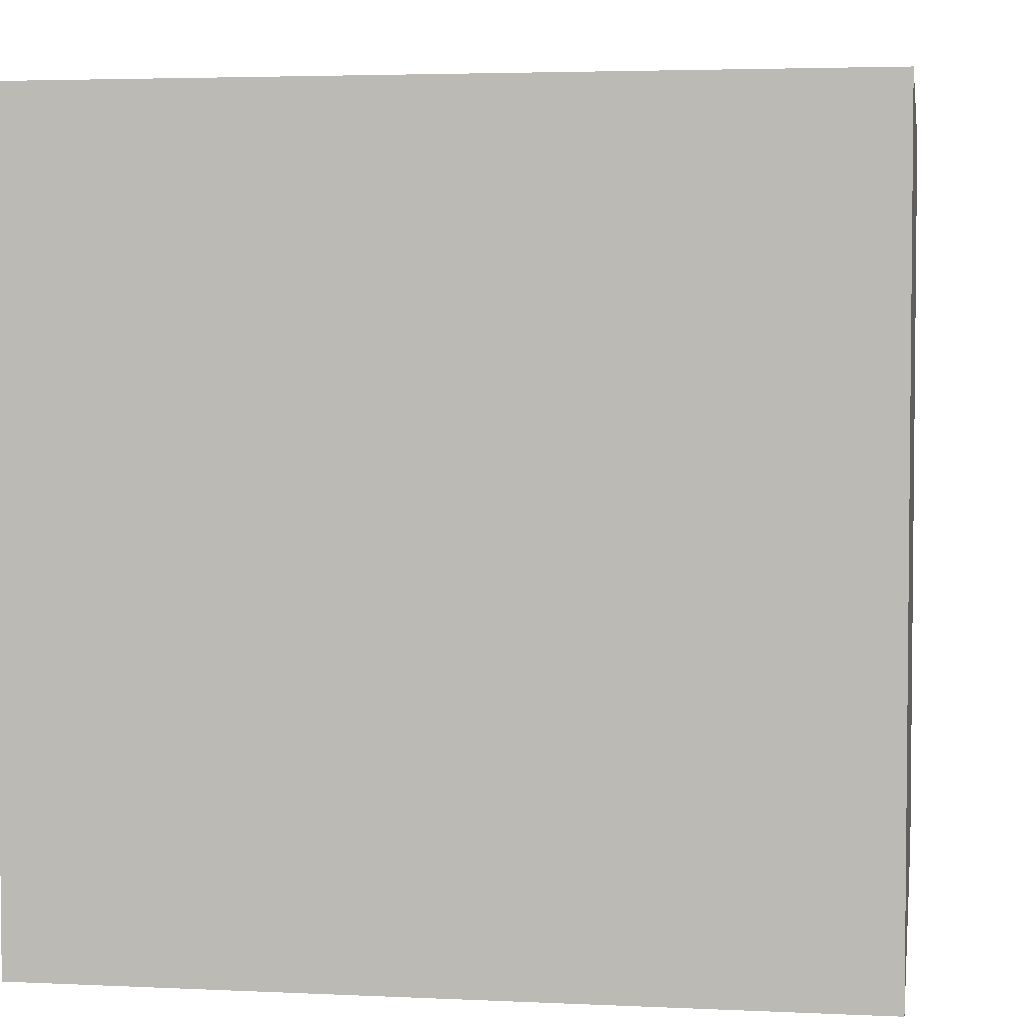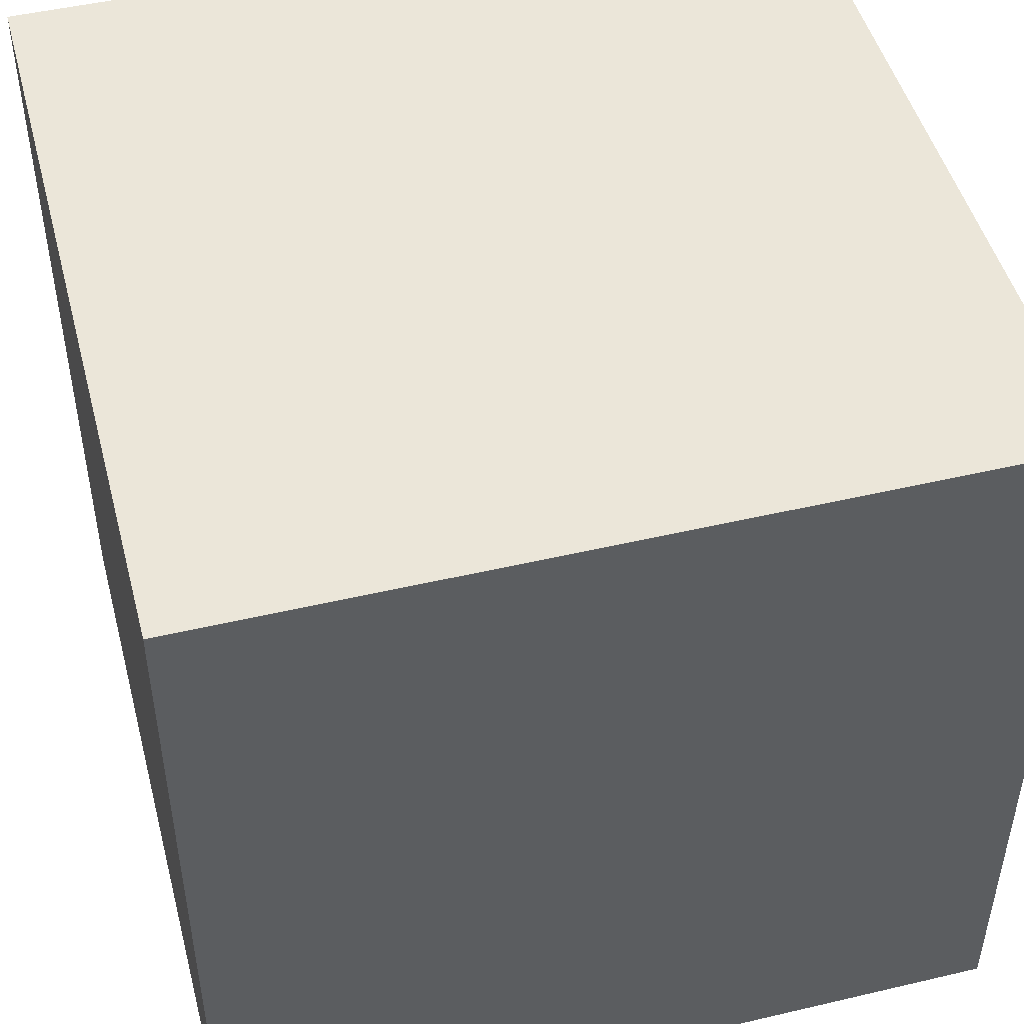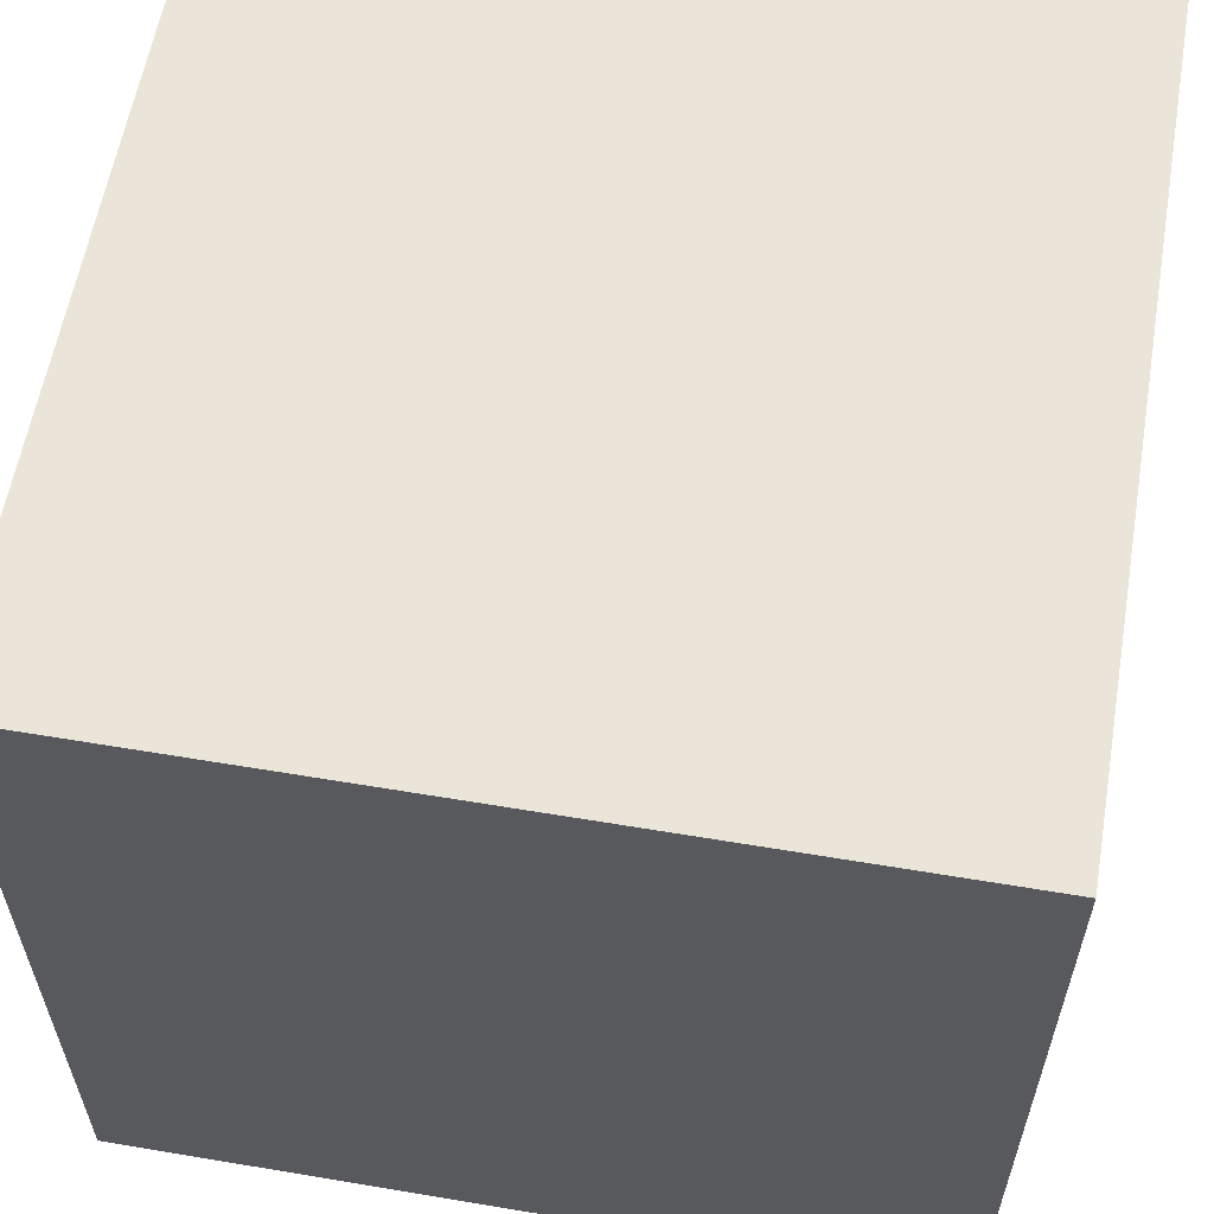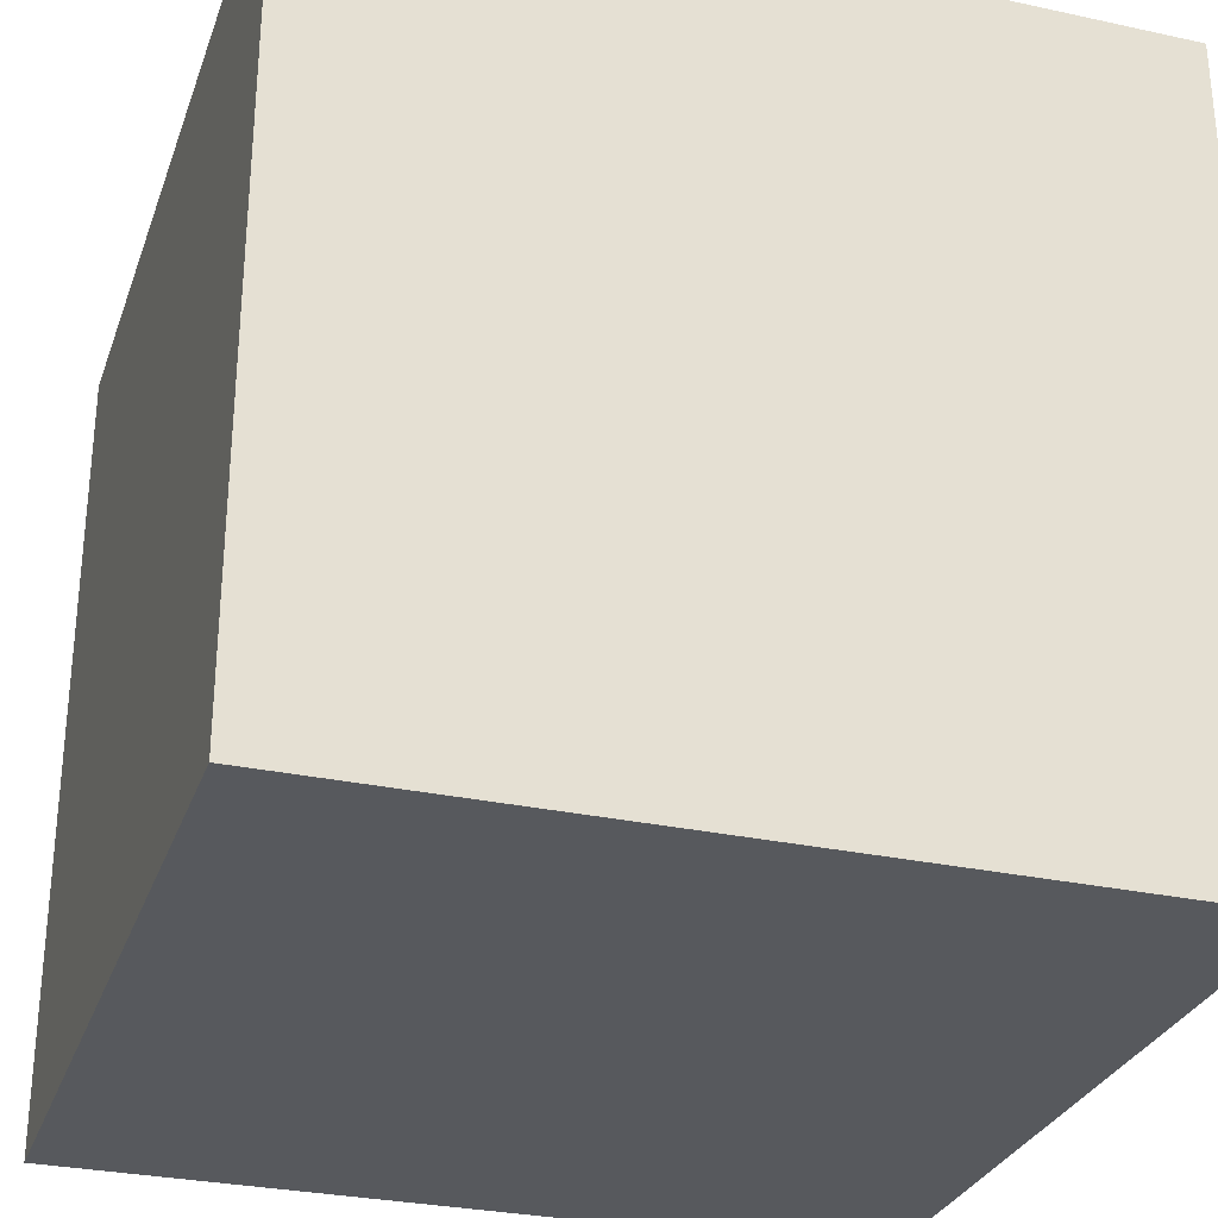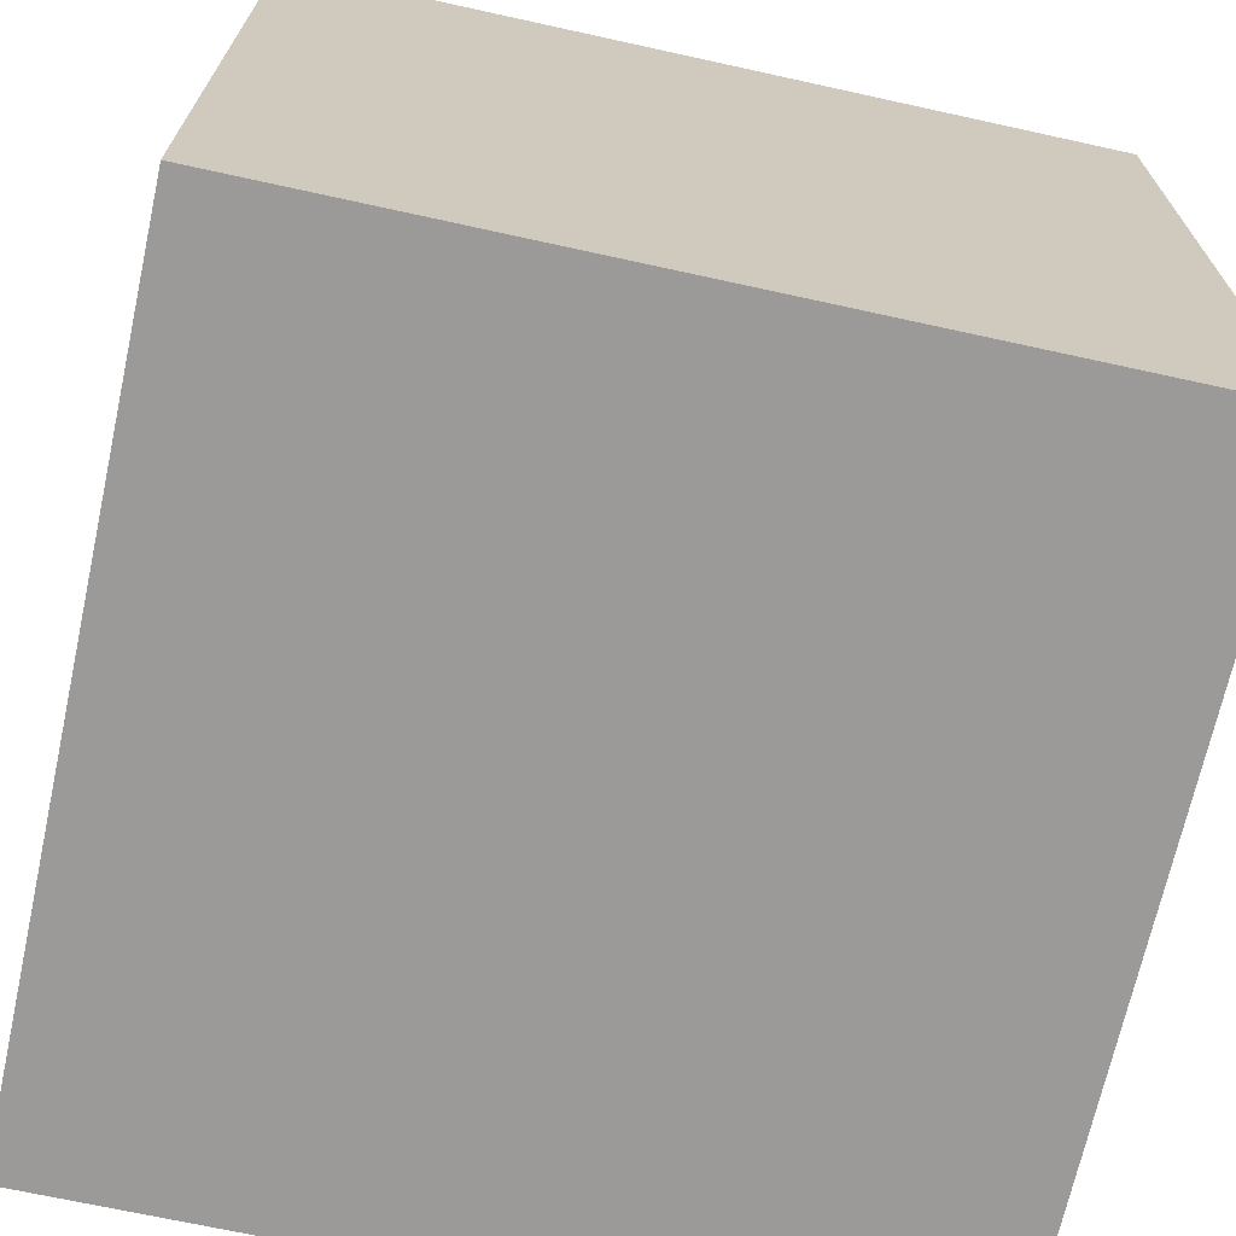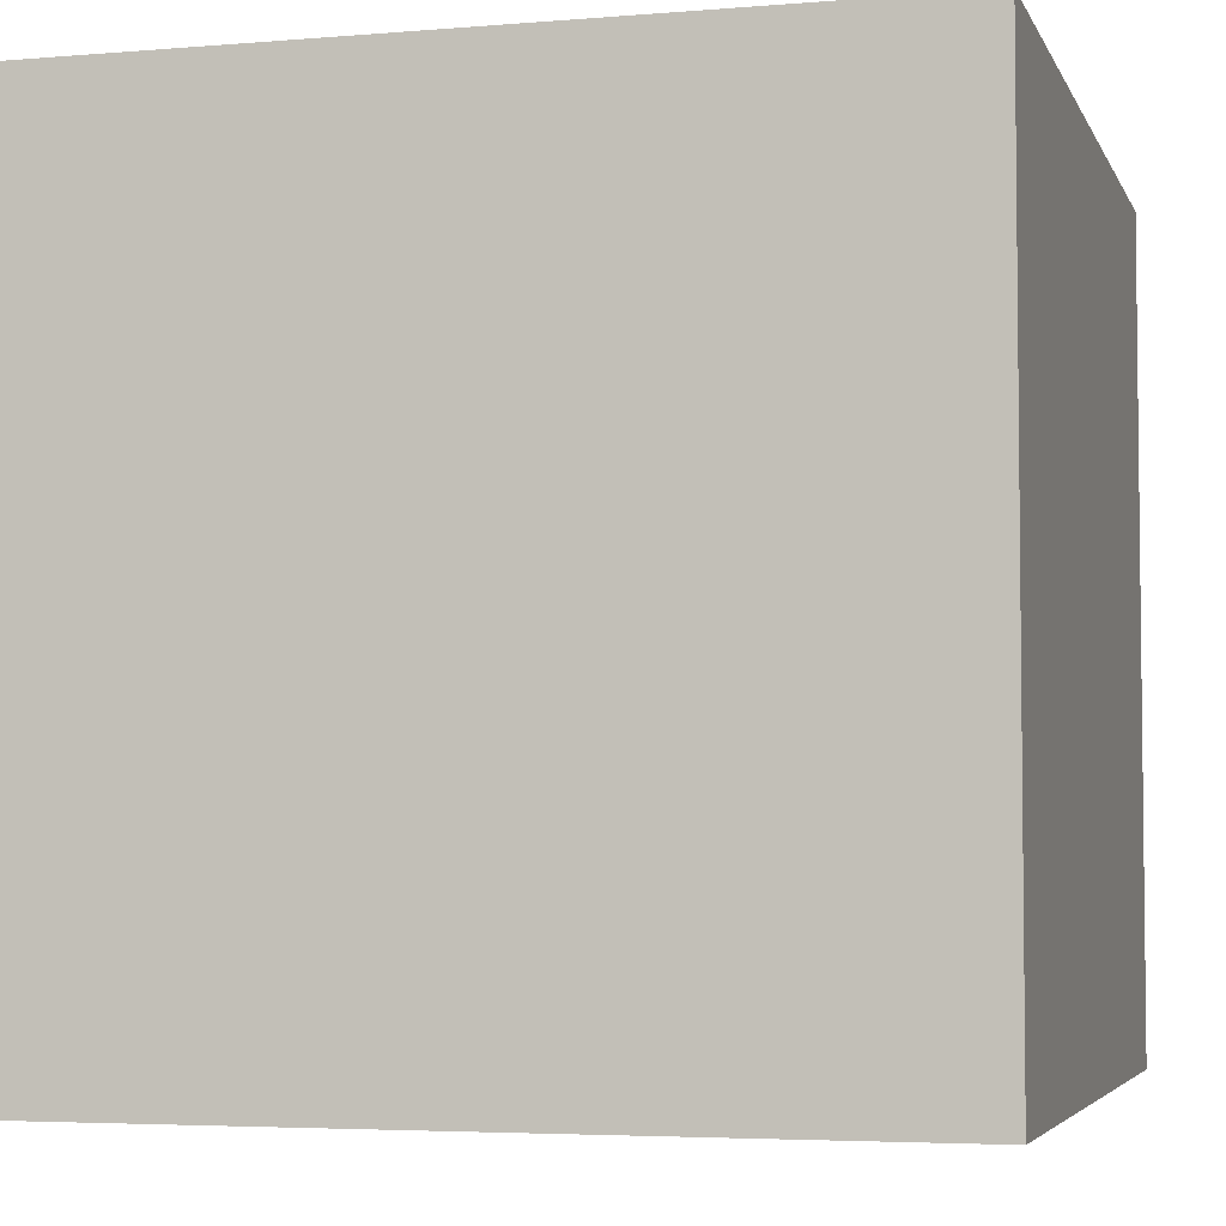
<metadata>
{"format":"obj","ext":"obj","renderer":"f3d","projection":"perspective","resolution":1024,"background":"white","views":[{"elev":3.7,"azim":-81.1,"up":"+Z"},{"elev":48.3,"azim":165.3,"up":"+Y"},{"elev":59.4,"azim":-170.2,"up":"+Y"},{"elev":-29.6,"azim":72.3,"up":"+Z"},{"elev":-69.4,"azim":167.6,"up":"+Y"},{"elev":-4.4,"azim":-74.7,"up":"+Y"}]}
</metadata>
<code>
v 0.02734 -0.5101 1.372
v 0.02734 1.49 1.372
v 0.02734 -0.5101 -0.6278
v 0.02734 1.49 -0.6278
v 2.027 -0.5101 1.372
v 2.027 1.49 1.372
v 2.027 -0.5101 -0.6278
v 2.027 1.49 -0.6278
f 4 3 1
f 8 7 3
f 6 5 7
f 2 1 5
f 3 7 5
f 8 4 2
f 2 4 1
f 4 8 3
f 8 6 7
f 6 2 5
f 1 3 5
f 6 8 2

</code>
